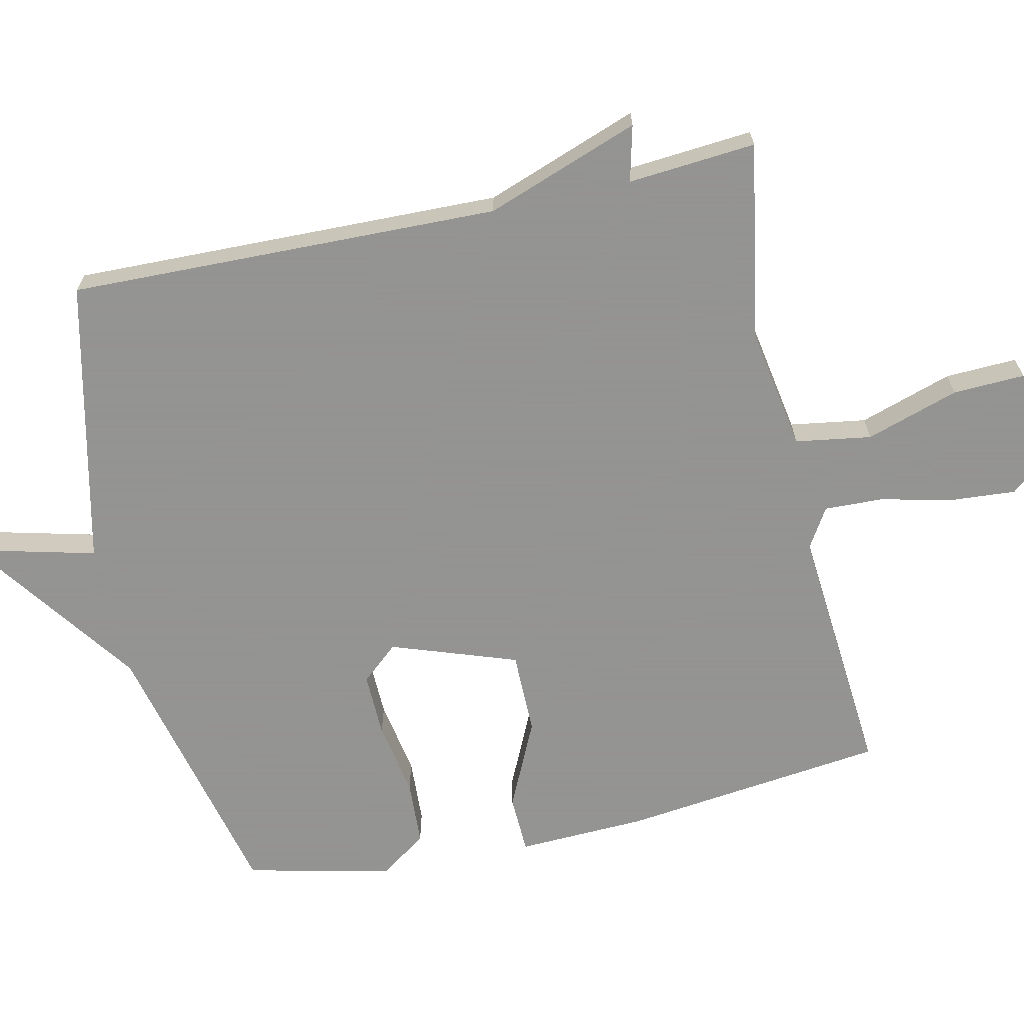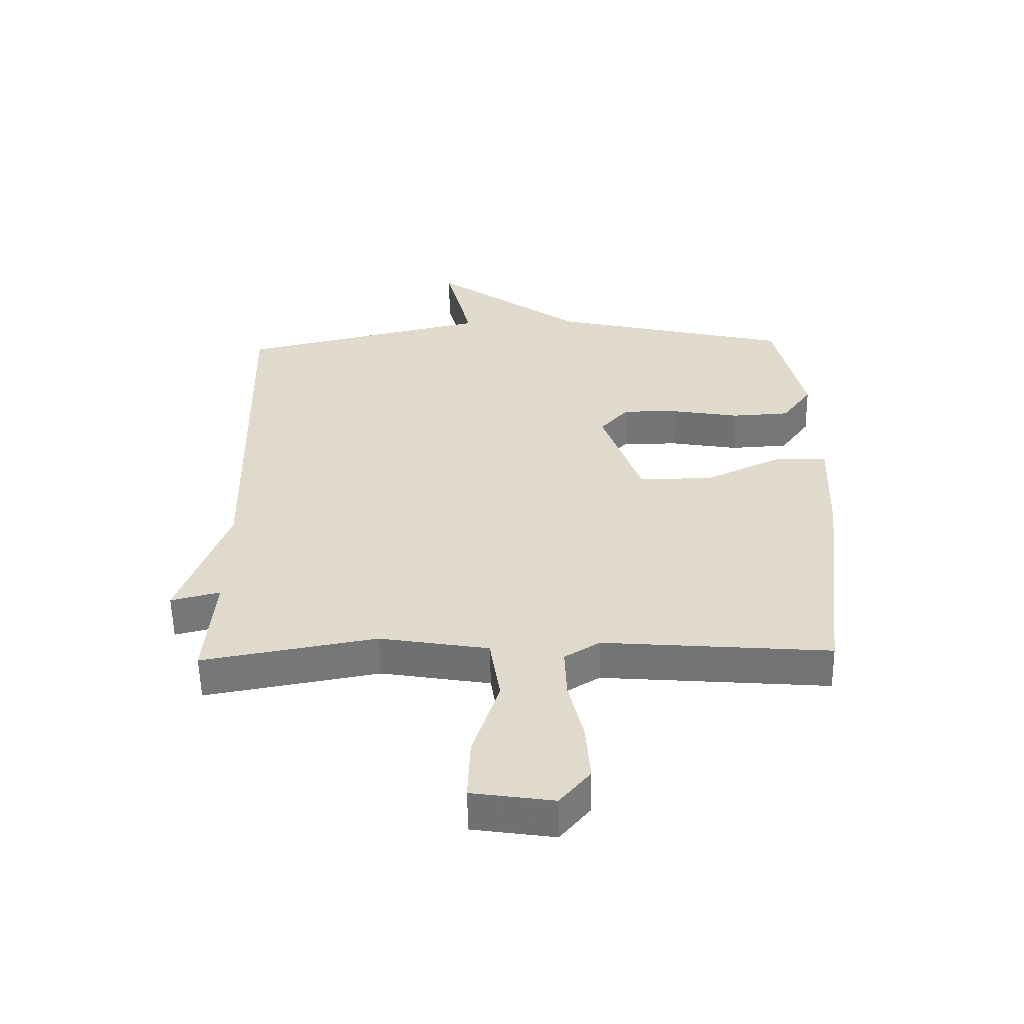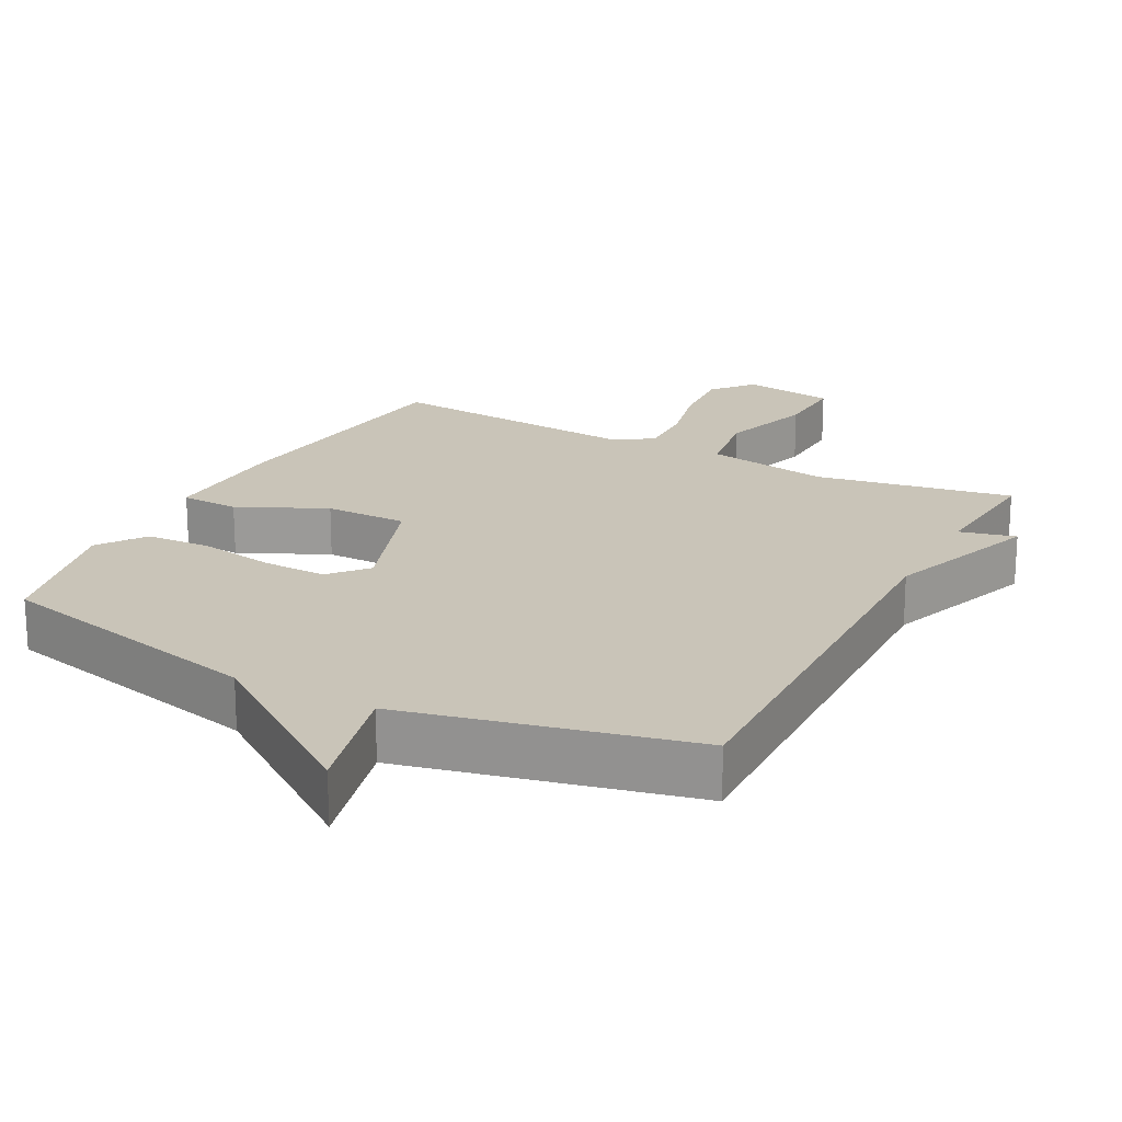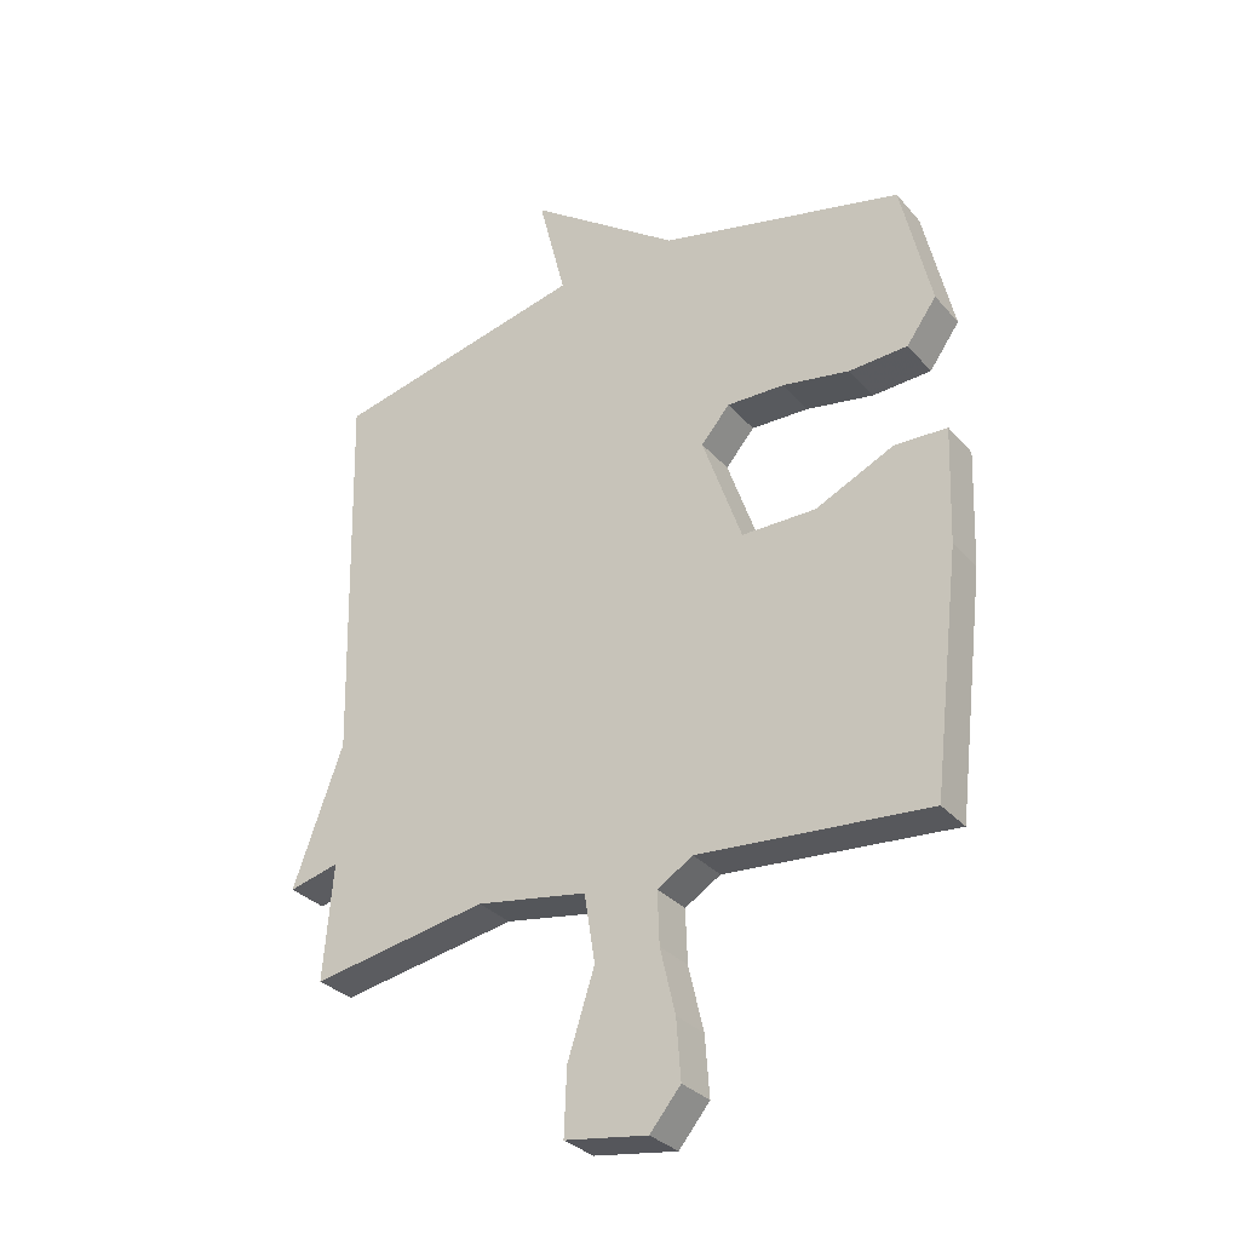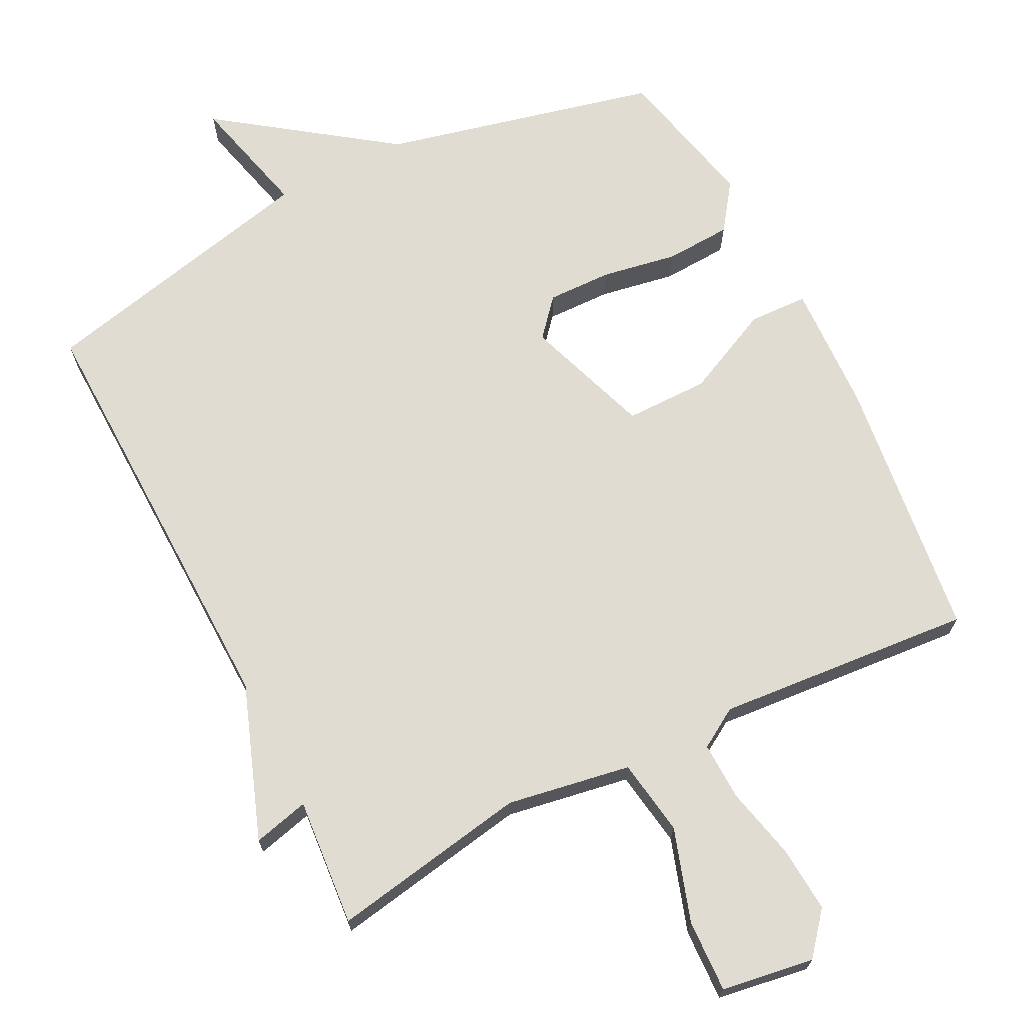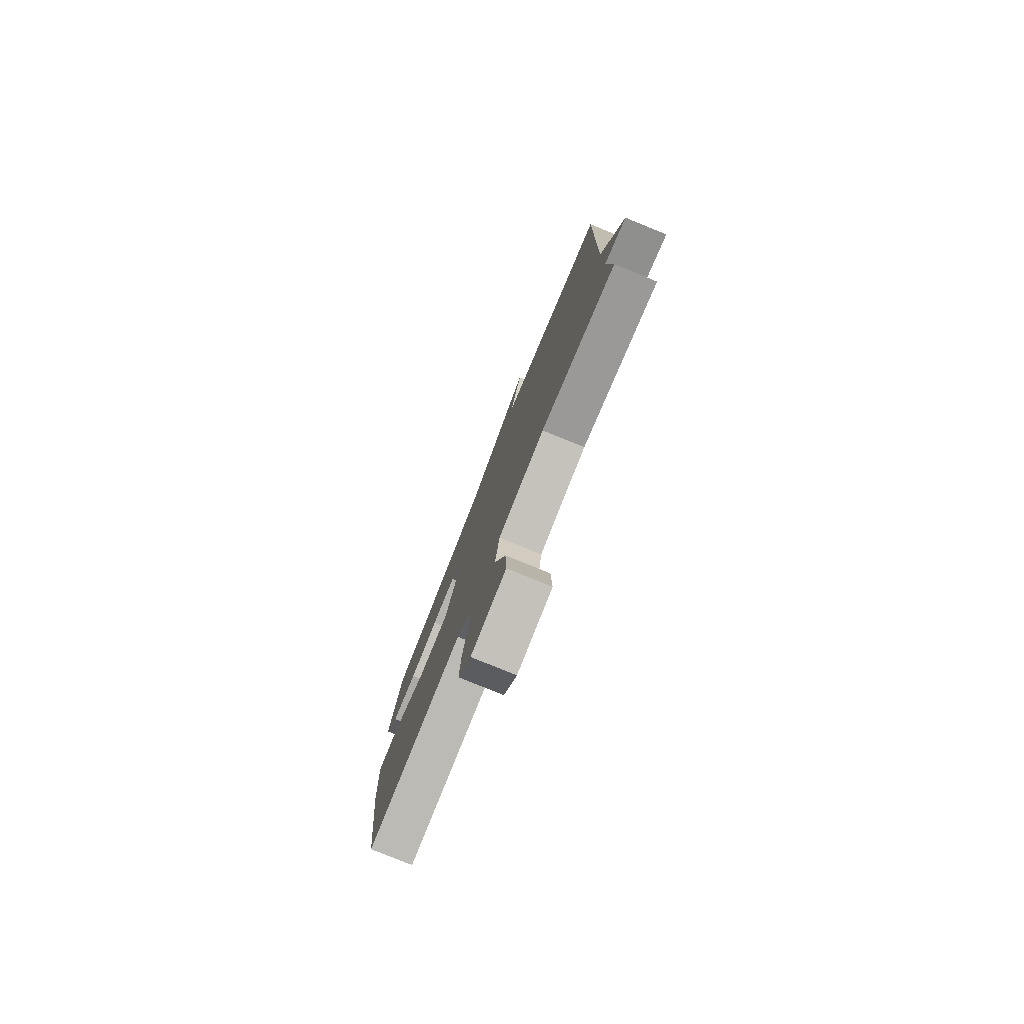
<metadata>
{"format":"obj","ext":"obj","renderer":"f3d","projection":"perspective","resolution":1024,"background":"white","views":[{"elev":-66.9,"azim":102.5,"up":"+Y"},{"elev":-56.5,"azim":-178.9,"up":"+Z"},{"elev":20.2,"azim":27.8,"up":"+Y"},{"elev":-31.4,"azim":-146.6,"up":"+Z"},{"elev":69.2,"azim":153.2,"up":"+Y"},{"elev":-79.0,"azim":67.8,"up":"+Z"}]}
</metadata>
<code>
v -0.5 0.07 0.5
v -0.108 0.07 0.593
v 0.136 0.07 0.768
v 0.092 0.07 0.593
v 0.5 0.07 0.5
v 0.485 0.07 -0.117
v 0.565 0.07 -0.337
v 0.485 0.07 -0.317
v 0.5 0.07 -0.5
v 0.218 0.07 -0.45
v 0.041 0.07 -0.48
v 0.024 0.07 -0.589
v 0.067 0.07 -0.722
v 0.071 0.07 -0.825
v -0.061 0.07 -0.845
v -0.11 0.07 -0.786
v -0.103 0.07 -0.692
v -0.079 0.07 -0.589
v -0.076 0.07 -0.505
v -0.133 0.07 -0.47
v -0.5 0.07 -0.5
v -0.545 0.07 -0.122
v -0.552 0.07 0.063
v -0.468 0.07 0.066
v -0.342 0.07 0.007
v -0.223 0.07 0.007
v -0.16 0.07 0.187
v -0.206 0.07 0.24
v -0.298 0.07 0.238
v -0.406 0.07 0.219
v -0.5 0.07 0.224
v -0.548 0.07 0.291
v -0.5 0 0.5
v -0.108 0 0.593
v 0.136 0 0.768
v 0.092 0 0.593
v 0.5 0 0.5
v 0.485 0 -0.117
v 0.565 0 -0.337
v 0.485 0 -0.317
v 0.5 0 -0.5
v 0.218 0 -0.45
v 0.041 0 -0.48
v 0.024 0 -0.589
v 0.067 0 -0.722
v 0.071 0 -0.825
v -0.061 0 -0.845
v -0.11 0 -0.786
v -0.103 0 -0.692
v -0.079 0 -0.589
v -0.076 0 -0.505
v -0.133 0 -0.47
v -0.5 0 -0.5
v -0.545 0 -0.122
v -0.552 0 0.063
v -0.468 0 0.066
v -0.342 0 0.007
v -0.223 0 0.007
v -0.16 0 0.187
v -0.206 0 0.24
v -0.298 0 0.238
v -0.406 0 0.219
v -0.5 0 0.224
v -0.548 0 0.291
f 32 1 2
f 31 32 2
f 30 31 2
f 29 30 2
f 2 3 4
f 29 2 4
f 28 29 4
f 4 5 6
f 28 4 6
f 27 28 6
f 6 7 8
f 27 6 8
f 26 27 8
f 8 9 10
f 26 8 10
f 25 26 10
f 23 24 25
f 22 23 25
f 21 22 25
f 20 21 25
f 19 20 25
f 16 17 18
f 15 16 18
f 14 15 18
f 13 14 18
f 12 13 18
f 11 12 18 19
f 25 10 11
f 11 19 25
f 34 33 64
f 34 64 63
f 34 63 62
f 34 62 61
f 36 35 34
f 36 34 61
f 36 61 60
f 38 37 36
f 38 36 60
f 38 60 59
f 40 39 38
f 40 38 59
f 40 59 58
f 42 41 40
f 42 40 58
f 42 58 57
f 57 56 55
f 57 55 54
f 57 54 53
f 57 53 52
f 57 52 51
f 50 49 48
f 50 48 47
f 50 47 46
f 50 46 45
f 50 45 44
f 51 50 44 43
f 43 42 57
f 57 51 43
f 1 33 34 2
f 2 34 35 3
f 3 35 36 4
f 4 36 37 5
f 5 37 38 6
f 6 38 39 7
f 7 39 40 8
f 8 40 41 9
f 9 41 42 10
f 10 42 43 11
f 11 43 44 12
f 12 44 45 13
f 13 45 46 14
f 14 46 47 15
f 15 47 48 16
f 16 48 49 17
f 17 49 50 18
f 18 50 51 19
f 19 51 52 20
f 20 52 53 21
f 21 53 54 22
f 22 54 55 23
f 23 55 56 24
f 24 56 57 25
f 25 57 58 26
f 26 58 59 27
f 27 59 60 28
f 28 60 61 29
f 29 61 62 30
f 30 62 63 31
f 31 63 64 32
f 32 64 33 1

</code>
